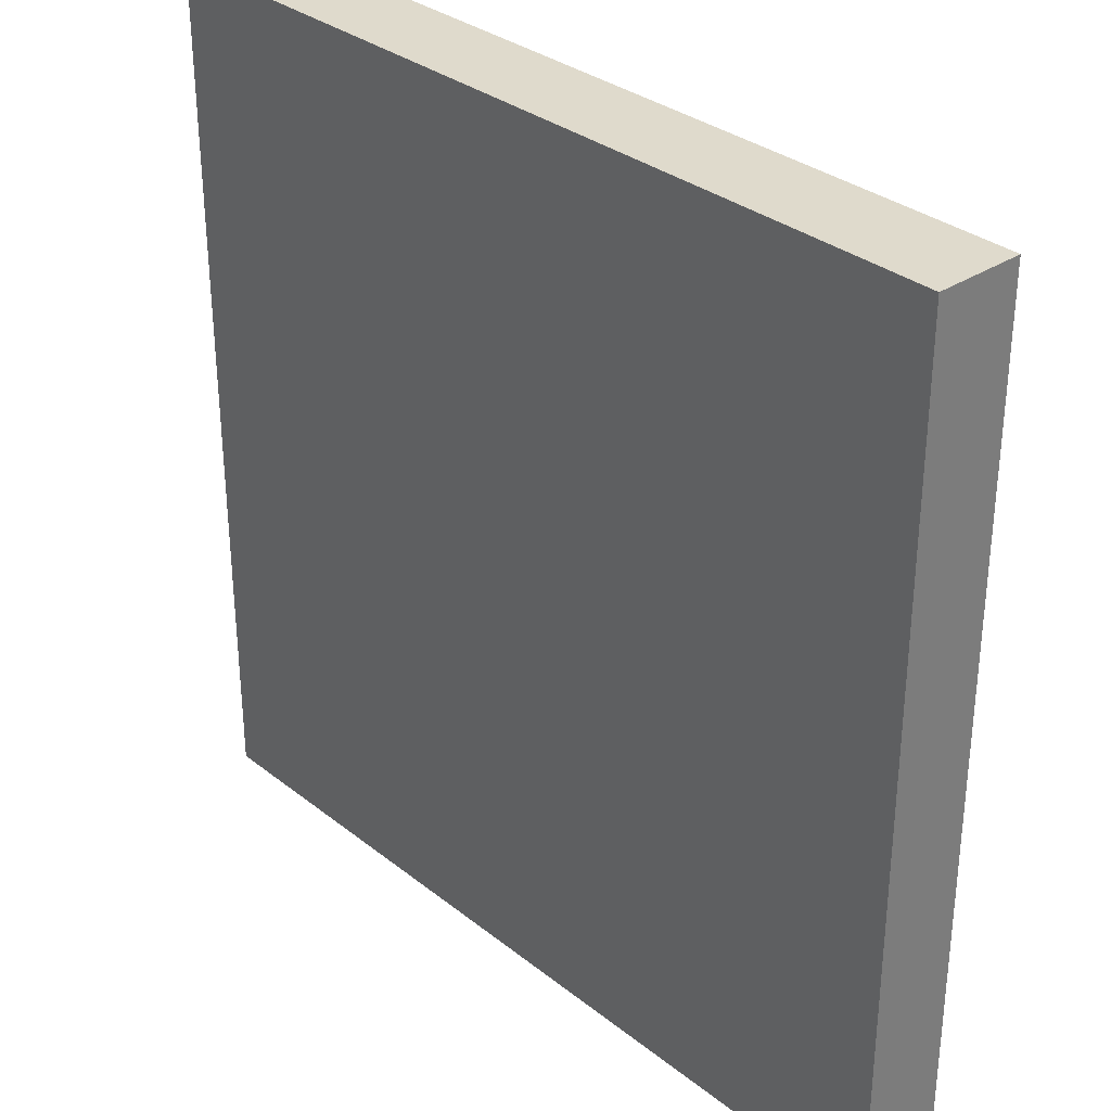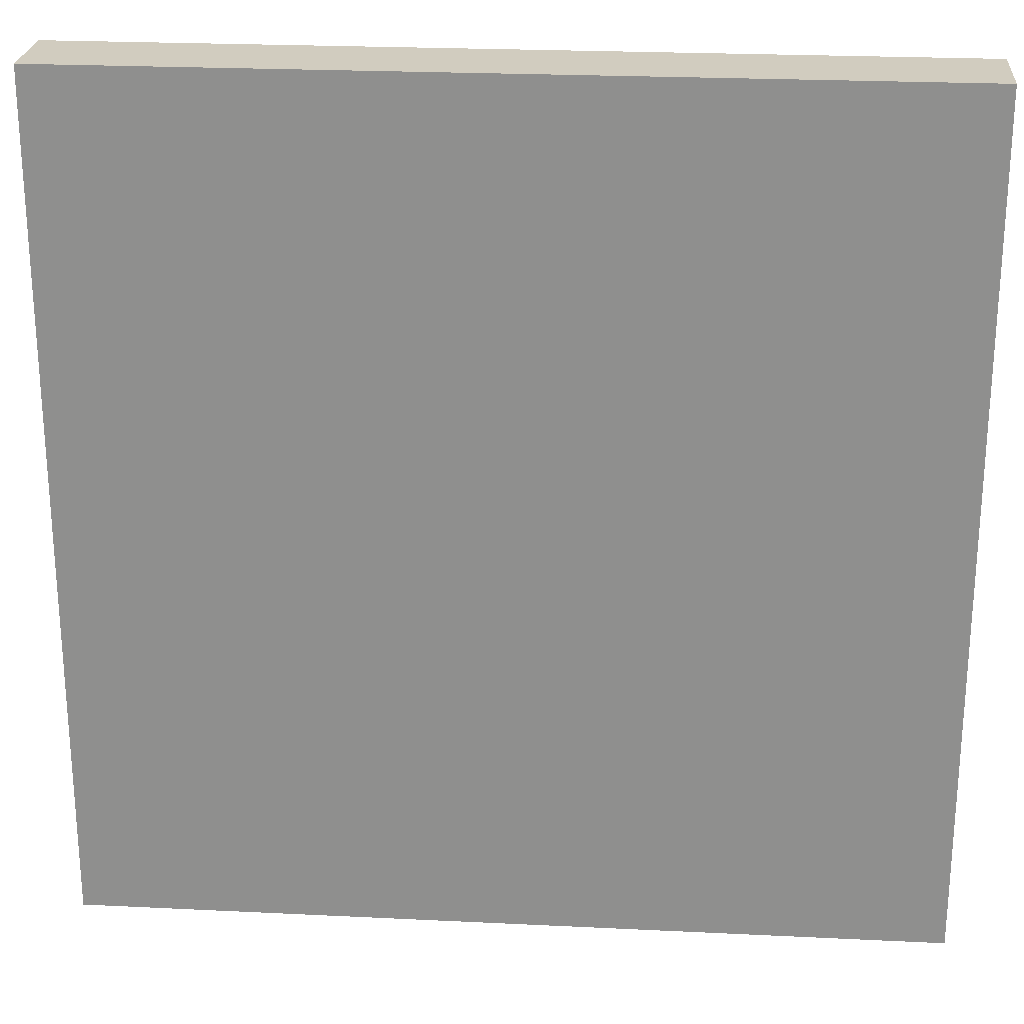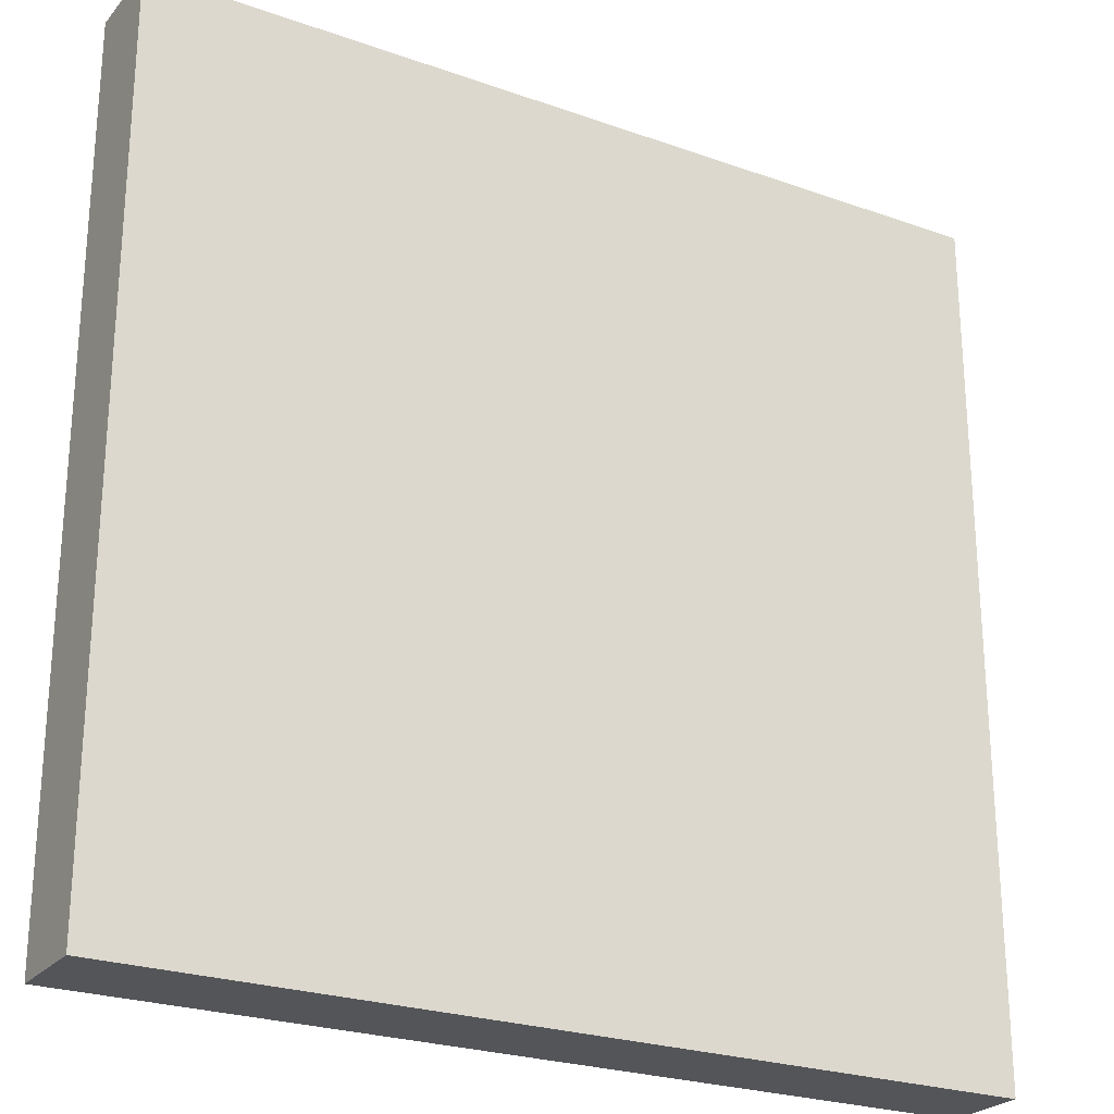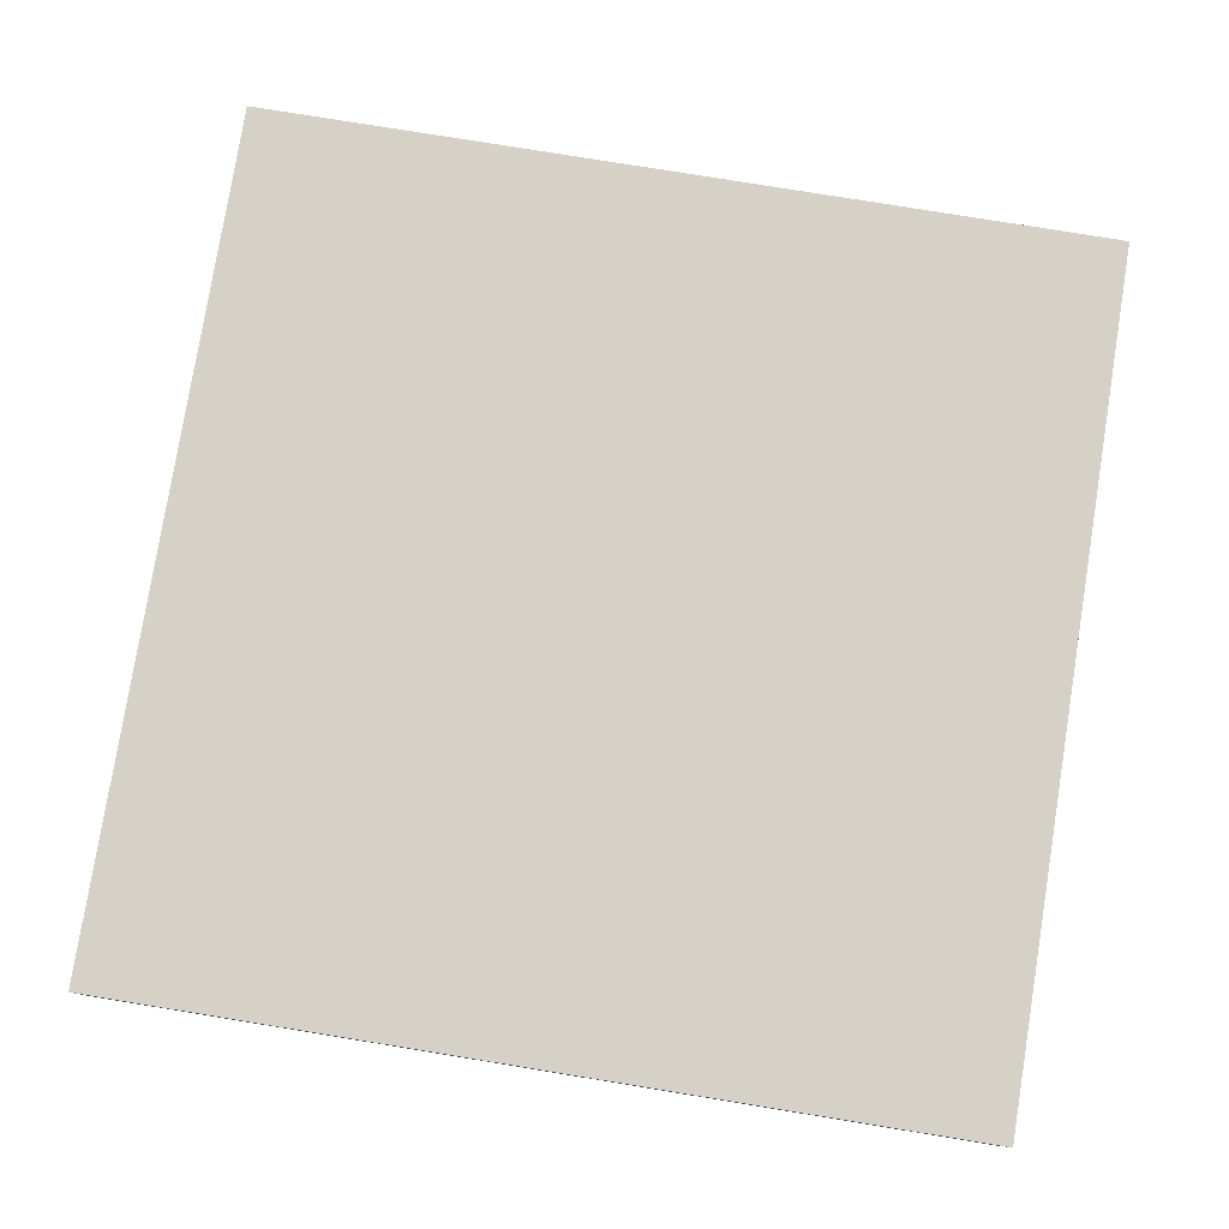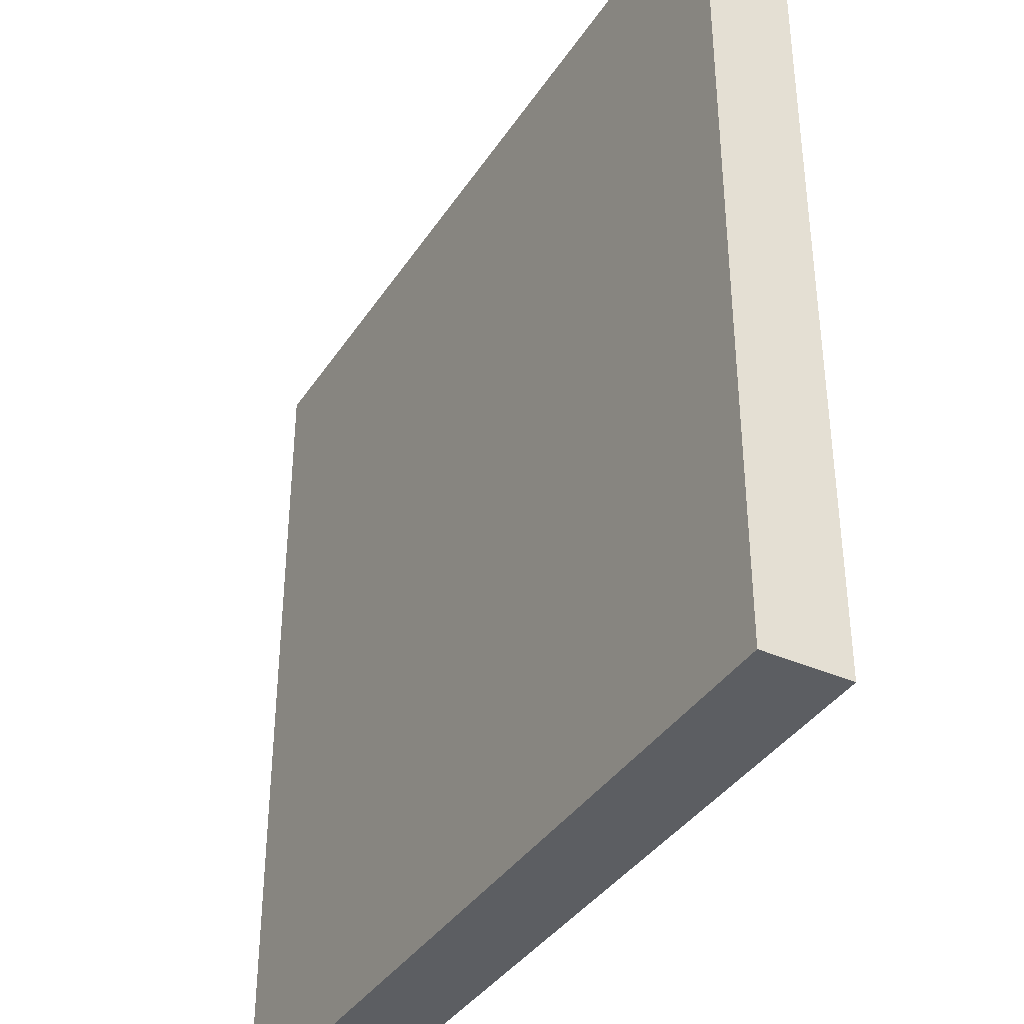
<metadata>
{"format":"obj","ext":"obj","renderer":"f3d","projection":"perspective","resolution":1024,"background":"white","views":[{"elev":32.4,"azim":-132.5,"up":"+Z"},{"elev":24.2,"azim":-175.4,"up":"+Z"},{"elev":-24.8,"azim":-30.1,"up":"+Z"},{"elev":79.0,"azim":99.2,"up":"+Y"},{"elev":-37.8,"azim":60.5,"up":"+Z"}]}
</metadata>
<code>
o
v -5 0 5
v -5 0 -5
v -5 0.6 -2.6
v -5 0.6 -3
v -5 1 5
v -5 1 -2.6
v -5 1 -3
v -5 1 -5
v 5 0 5
v 5 0 -5
v 5 0.6 0.8
v 5 0.6 0.4
v 5 0.7 3.3
v 5 0.7 3
v 5 0.9 3.8
v 5 0.9 3.3
v 5 0.9 3
v 5 0.9 0.8
v 5 0.9 0.4
v 5 0.9 -3
v 5 0.9 -3.3
v 5 0.9 -3.8
v 5 1 5
v 5 1 3.8
v 5 1 3.3
v 5 1 3
v 5 1 -3
v 5 1 -3.3
v 5 1 -3.8
v 5 1 -5
v -5 0 5
v -5 1 5
v -3.8 0 5
v -3.8 1 5
v -3.3 0 5
v -3.3 1 5
v -3 0 5
v -3 1 5
v 3 0 5
v 3 1 5
v 3.3 0 5
v 3.3 1 5
v 3.8 0 5
v 3.8 1 5
v 5 0 5
v 5 1 5
v -5 0 -5
v -5 1 -5
v -0.2 0.6 -5
v -0.2 1 -5
v 0.2 0.6 -5
v 0.2 1 -5
v 0.6 0.6 -5
v 0.6 1 -5
v 5 0 -5
v 5 1 -5
v -5 0 5
v -3.8 0 5
v -3.3 0 5
v -3 0 5
v 3 0 5
v 3.3 0 5
v 3.8 0 5
v 5 0 5
v -3 0 4.9
v 3 0 4.9
v 3.8 0 4.9
v 3.9 0 4.9
v 3.3 0 4.5
v 3.9 0 4.5
v 3 0 4.3
v 3.3 0 4.3
v -3.3 0 0.3
v -3 0 0.3
v -3.8 0 -0.2
v -3.3 0 -0.2
v -5 0 -5
v 5 0 -5
v -5 1 5
v -3.8 1 5
v -3.3 1 5
v -3 1 5
v 3 1 5
v 3.3 1 5
v 3.8 1 5
v 5 1 5
v 3.3 1 4.6
v 3.4 1 4.6
v 3.8 1 4.4
v 3.9 1 4.4
v -0.5 1 4.3
v 0.5 1 4.3
v 3 1 4.3
v 3.1 1 4.3
v 3.9 1 4.3
v 4 1 4.3
v 3.4 1 4.2
v 3.5 1 4.2
v 4 1 4.2
v 4.1 1 4.2
v 3.5 1 4.1
v 3.6 1 4.1
v 4.1 1 4.1
v 4.2 1 4.1
v 3.1 1 4
v 3.2 1 4
v 3.6 1 4
v 3.7 1 4
v 4.2 1 4
v 4.5 1 4
v 3.2 1 3.9
v 3.3 1 3.9
v 3.7 1 3.9
v 3.8 1 3.9
v 4.5 1 3.9
v 4.6 1 3.9
v 3.3 1 3.8
v 3.4 1 3.8
v 3.8 1 3.8
v 3.9 1 3.8
v 4.6 1 3.8
v 5 1 3.8
v 3.9 1 3.7
v 4 1 3.7
v 3.4 1 3.6
v 3.5 1 3.6
v 4 1 3.6
v 4.1 1 3.6
v 3.5 1 3.5
v 3.6 1 3.5
v 4.1 1 3.5
v 4.3 1 3.5
v 3.6 1 3.4
v 3.7 1 3.4
v 4.3 1 3.4
v 4.4 1 3.4
v 3.7 1 3.3
v 3.9 1 3.3
v 4.4 1 3.3
v 5 1 3.3
v 3.9 1 3.2
v 4 1 3.2
v 4 1 3.1
v 4.2 1 3.1
v 4.2 1 3
v 5 1 3
v -4.2 1 2.2
v -3.8 1 2.2
v -4.2 1 1.8
v -3.8 1 1.8
v -0.5 1 1.7
v 0.5 1 1.7
v 1.7 1 0.5
v 4.3 1 0.5
v -3.8 1 -0.2
v -3.7 1 -0.2
v -3 1 -0.5
v -2.9 1 -0.5
v 1.7 1 -0.5
v 4.3 1 -0.5
v -3.3 1 -0.7
v -3.2 1 -0.7
v -2.9 1 -0.7
v -2.8 1 -0.7
v -2.8 1 -0.9
v -2.7 1 -0.9
v -3.2 1 -1
v -3.1 1 -1
v -2.7 1 -1.1
v -2.6 1 -1.1
v -3.7 1 -1.2
v -3.6 1 -1.2
v -3.1 1 -1.2
v -3 1 -1.2
v -2.6 1 -1.3
v -2.5 1 -1.3
v -3 1 -1.4
v -2.9 1 -1.4
v -3.6 1 -1.5
v -3.5 1 -1.5
v -2.5 1 -1.5
v -2.4 1 -1.5
v -2.9 1 -1.6
v -2.8 1 -1.6
v -2.4 1 -1.6
v -2.3 1 -1.6
v -3.7 1 -1.7
v -3.5 1 -1.7
v -3.4 1 -1.7
v -2.8 1 -1.7
v -2.7 1 -1.7
v -2.3 1 -1.8
v -2.2 1 -1.8
v -3.4 1 -1.9
v -3.3 1 -1.9
v -2.7 1 -1.9
v -2.6 1 -1.9
v -2.2 1 -2
v -2.1 1 -2
v -3.7 1 -2.1
v -3.3 1 -2.1
v -3.2 1 -2.1
v -2.6 1 -2.1
v -2.5 1 -2.1
v -2.1 1 -2.1
v -2 1 -2.1
v -4.9 1 -2.2
v -4.5 1 -2.2
v -3.2 1 -2.2
v -3.1 1 -2.2
v -2 1 -2.2
v -1.9 1 -2.2
v -3.1 1 -2.3
v -3 1 -2.3
v -2.5 1 -2.3
v -2.4 1 -2.3
v -1.9 1 -2.3
v -1.8 1 -2.3
v -2.4 1 -2.4
v -2.3 1 -2.4
v -1.8 1 -2.4
v -1.6 1 -2.4
v -3.1 1 -2.5
v -3 1 -2.5
v -2.9 1 -2.5
v -2.3 1 -2.5
v -2.2 1 -2.5
v -1.6 1 -2.5
v -1.5 1 -2.5
v -5 1 -2.6
v -4.9 1 -2.6
v -4.6 1 -2.6
v -4.5 1 -2.6
v -2.9 1 -2.6
v -2.8 1 -2.6
v -2.2 1 -2.6
v -2.1 1 -2.6
v -1.5 1 -2.6
v -1.4 1 -2.6
v -2.8 1 -2.7
v -2.7 1 -2.7
v -2.1 1 -2.7
v -1.9 1 -2.7
v -1.4 1 -2.7
v -1.2 1 -2.7
v -2.7 1 -2.8
v -2.6 1 -2.8
v -1.9 1 -2.8
v -1.8 1 -2.8
v -1.2 1 -2.8
v -1 1 -2.8
v -3.1 1 -2.9
v -2.7 1 -2.9
v -2.6 1 -2.9
v -2.4 1 -2.9
v -1.8 1 -2.9
v -1.7 1 -2.9
v -1 1 -2.9
v -0.8 1 -2.9
v -5 1 -3
v -4.6 1 -3
v -2.4 1 -3
v -2.3 1 -3
v -1.7 1 -3
v -1.5 1 -3
v -0.8 1 -3
v 5 1 -3
v -1.5 1 -3.1
v -1.3 1 -3.1
v -2.3 1 -3.2
v -2.1 1 -3.2
v -1.3 1 -3.2
v -1.1 1 -3.2
v -2.7 1 -3.3
v -2.3 1 -3.3
v -2.1 1 -3.3
v -2 1 -3.3
v -1.1 1 -3.3
v 5 1 -3.3
v -2 1 -3.4
v -1.8 1 -3.4
v -1.8 1 -3.5
v -1.6 1 -3.5
v -1.6 1 -3.6
v -1.4 1 -3.6
v -1.4 1 -3.7
v -1 1 -3.7
v -1 1 -3.8
v 3 1 -3.8
v 3.4 1 -3.8
v 5 1 -3.8
v 3 1 -4
v 3.4 1 -4
v -0.2 1 -4.7
v 0.2 1 -4.7
v 0.6 1 -4.7
v -5 1 -5
v -0.2 1 -5
v 0.2 1 -5
v 0.6 1 -5
v 5 1 -5
f 3 2 1
f 4 2 3
f 5 3 1
f 6 4 3
f 6 3 5
f 7 2 4
f 7 4 6
f 8 2 7
f 9 10 11
f 11 10 12
f 9 11 13
f 13 11 14
f 9 13 15
f 13 14 16
f 15 13 16
f 14 11 17
f 16 14 17
f 11 12 18
f 17 11 18
f 12 10 19
f 18 12 19
f 19 10 20
f 20 10 21
f 21 10 22
f 9 15 23
f 15 16 24
f 23 15 24
f 16 17 25
f 24 16 25
f 17 18 26
f 25 17 26
f 18 19 26
f 19 20 26
f 20 21 27
f 26 20 27
f 21 22 28
f 27 21 28
f 22 10 29
f 28 22 29
f 29 10 30
f 33 32 31
f 34 32 33
f 35 34 33
f 36 34 35
f 37 36 35
f 38 36 37
f 39 38 37
f 40 38 39
f 41 40 39
f 42 40 41
f 43 42 41
f 44 42 43
f 45 44 43
f 46 44 45
f 47 48 49
f 49 48 50
f 47 49 51
f 49 50 51
f 51 50 52
f 47 51 53
f 51 52 53
f 53 52 54
f 47 53 55
f 53 54 55
f 55 54 56
f 65 60 59
f 65 61 60
f 66 62 61
f 66 61 65
f 67 64 63
f 67 63 62
f 68 64 67
f 69 62 66
f 69 67 62
f 69 68 67
f 70 64 68
f 70 68 69
f 71 69 66
f 71 66 65
f 72 70 69
f 72 69 71
f 73 59 58
f 73 65 59
f 74 71 65
f 74 65 73
f 74 72 71
f 75 58 57
f 75 73 58
f 76 74 73
f 76 73 75
f 77 75 57
f 77 76 75
f 78 72 74
f 78 76 77
f 78 70 72
f 78 74 76
f 78 64 70
f 83 84 87
f 84 85 87
f 87 85 88
f 85 86 89
f 88 85 89
f 89 86 90
f 82 83 91
f 91 83 92
f 87 88 93
f 92 83 93
f 83 87 93
f 93 88 94
f 90 86 95
f 89 90 95
f 95 86 96
f 94 88 97
f 88 89 97
f 95 96 97
f 89 95 97
f 97 96 98
f 96 86 99
f 98 96 99
f 99 86 100
f 97 98 101
f 98 99 101
f 99 100 101
f 101 100 102
f 100 86 103
f 102 100 103
f 103 86 104
f 101 102 105
f 92 93 105
f 93 94 105
f 94 97 105
f 97 101 105
f 105 102 106
f 103 104 107
f 106 102 107
f 102 103 107
f 107 104 108
f 104 86 109
f 108 104 109
f 109 86 110
f 107 108 111
f 105 106 111
f 106 107 111
f 111 108 112
f 109 110 113
f 112 108 113
f 108 109 113
f 113 110 114
f 110 86 115
f 114 110 115
f 115 86 116
f 113 114 117
f 111 112 117
f 112 113 117
f 117 114 118
f 115 116 119
f 118 114 119
f 114 115 119
f 119 116 120
f 116 86 121
f 120 116 121
f 121 86 122
f 119 120 123
f 118 119 123
f 121 122 123
f 120 121 123
f 123 122 124
f 117 118 125
f 118 123 125
f 123 124 125
f 125 124 126
f 124 122 127
f 126 124 127
f 127 122 128
f 125 126 129
f 126 127 129
f 127 128 129
f 129 128 130
f 128 122 131
f 130 128 131
f 131 122 132
f 129 130 133
f 130 131 133
f 131 132 133
f 133 132 134
f 132 122 135
f 134 132 135
f 135 122 136
f 133 134 137
f 134 135 137
f 135 136 137
f 137 136 138
f 136 122 139
f 138 136 139
f 139 122 140
f 137 138 141
f 138 139 141
f 139 140 141
f 141 140 142
f 141 142 143
f 142 140 143
f 143 140 144
f 143 144 145
f 144 140 145
f 145 140 146
f 79 80 147
f 80 81 148
f 147 80 148
f 79 147 149
f 147 148 149
f 148 81 150
f 149 148 150
f 91 92 151
f 82 91 151
f 92 105 152
f 151 92 152
f 105 111 152
f 145 146 152
f 143 145 152
f 141 143 152
f 137 141 152
f 133 137 152
f 129 133 152
f 125 129 152
f 117 125 152
f 111 117 152
f 151 152 153
f 152 146 153
f 153 146 154
f 150 81 155
f 149 150 155
f 155 81 156
f 81 82 157
f 82 151 157
f 151 153 157
f 157 153 158
f 153 154 159
f 158 153 159
f 154 146 160
f 159 154 160
f 156 81 161
f 157 158 161
f 81 157 161
f 161 158 162
f 158 159 163
f 162 158 163
f 159 160 163
f 163 160 164
f 162 163 165
f 164 160 165
f 163 164 165
f 165 160 166
f 161 162 167
f 162 165 167
f 165 166 167
f 167 166 168
f 166 160 169
f 168 166 169
f 169 160 170
f 167 168 171
f 156 161 171
f 155 156 171
f 161 167 171
f 171 168 172
f 169 170 173
f 172 168 173
f 168 169 173
f 173 170 174
f 170 160 175
f 174 170 175
f 175 160 176
f 173 174 177
f 172 173 177
f 175 176 177
f 174 175 177
f 177 176 178
f 171 172 179
f 172 177 179
f 177 178 179
f 179 178 180
f 176 160 181
f 178 176 181
f 181 160 182
f 180 178 183
f 178 181 183
f 181 182 183
f 183 182 184
f 182 160 185
f 184 182 185
f 185 160 186
f 179 180 187
f 155 171 187
f 171 179 187
f 183 184 188
f 187 180 188
f 180 183 188
f 188 184 189
f 185 186 190
f 189 184 190
f 184 185 190
f 190 186 191
f 186 160 192
f 191 186 192
f 192 160 193
f 190 191 194
f 188 189 194
f 187 188 194
f 189 190 194
f 194 191 195
f 192 193 196
f 195 191 196
f 191 192 196
f 196 193 197
f 193 160 198
f 197 193 198
f 198 160 199
f 155 187 200
f 194 195 200
f 187 194 200
f 196 197 201
f 200 195 201
f 195 196 201
f 201 197 202
f 198 199 203
f 202 197 203
f 197 198 203
f 203 199 204
f 199 160 205
f 204 199 205
f 205 160 206
f 79 149 207
f 155 200 207
f 201 202 207
f 149 155 207
f 200 201 207
f 207 202 208
f 203 204 209
f 208 202 209
f 202 203 209
f 209 204 210
f 206 160 211
f 205 206 211
f 204 205 211
f 211 160 212
f 210 204 213
f 209 210 213
f 208 209 213
f 213 204 214
f 211 212 215
f 214 204 215
f 204 211 215
f 215 212 216
f 212 160 217
f 216 212 217
f 217 160 218
f 215 216 219
f 214 215 219
f 217 218 219
f 216 217 219
f 219 218 220
f 218 160 221
f 220 218 221
f 221 160 222
f 213 214 223
f 208 213 223
f 219 220 224
f 223 214 224
f 214 219 224
f 224 220 225
f 221 222 226
f 225 220 226
f 220 221 226
f 226 222 227
f 222 160 228
f 227 222 228
f 228 160 229
f 79 207 230
f 207 208 231
f 230 207 231
f 231 208 232
f 208 223 233
f 232 208 233
f 226 227 234
f 224 225 234
f 223 224 234
f 225 226 234
f 234 227 235
f 228 229 236
f 235 227 236
f 227 228 236
f 236 229 237
f 229 160 238
f 237 229 238
f 238 160 239
f 236 237 240
f 234 235 240
f 235 236 240
f 240 237 241
f 238 239 242
f 241 237 242
f 237 238 242
f 242 239 243
f 239 160 244
f 243 239 244
f 244 160 245
f 242 243 246
f 240 241 246
f 241 242 246
f 246 243 247
f 244 245 248
f 247 243 248
f 243 244 248
f 248 245 249
f 245 160 250
f 249 245 250
f 250 160 251
f 233 223 252
f 232 233 252
f 223 234 252
f 234 240 252
f 240 246 252
f 246 247 253
f 252 246 253
f 248 249 254
f 253 247 254
f 247 248 254
f 254 249 255
f 250 251 256
f 255 249 256
f 249 250 256
f 256 251 257
f 251 160 258
f 257 251 258
f 258 160 259
f 231 232 260
f 230 231 260
f 252 253 261
f 260 232 261
f 232 252 261
f 256 257 262
f 254 255 262
f 253 254 262
f 255 256 262
f 262 257 263
f 258 259 264
f 263 257 264
f 257 258 264
f 264 259 265
f 259 160 266
f 265 259 266
f 160 146 267
f 266 160 267
f 264 265 268
f 265 266 268
f 266 267 268
f 263 264 268
f 268 267 269
f 262 263 270
f 263 268 270
f 268 269 270
f 270 269 271
f 269 267 272
f 271 269 272
f 272 267 273
f 253 262 274
f 261 253 274
f 260 261 274
f 262 270 274
f 270 271 275
f 274 270 275
f 272 273 276
f 275 271 276
f 271 272 276
f 276 273 277
f 273 267 278
f 277 273 278
f 278 267 279
f 276 277 280
f 274 275 280
f 278 279 280
f 277 278 280
f 275 276 280
f 280 279 281
f 280 281 282
f 281 279 282
f 282 279 283
f 282 283 284
f 283 279 284
f 284 279 285
f 284 285 286
f 285 279 286
f 286 279 287
f 286 287 288
f 287 279 288
f 288 279 289
f 289 279 290
f 290 279 291
f 288 289 292
f 289 290 292
f 290 291 293
f 292 290 293
f 288 292 294
f 292 293 294
f 294 293 295
f 295 293 296
f 260 274 297
f 274 280 297
f 280 282 297
f 282 284 297
f 288 294 297
f 284 286 297
f 286 288 297
f 294 295 298
f 297 294 298
f 295 296 299
f 298 295 299
f 296 293 300
f 299 296 300
f 293 291 301
f 300 293 301

</code>
